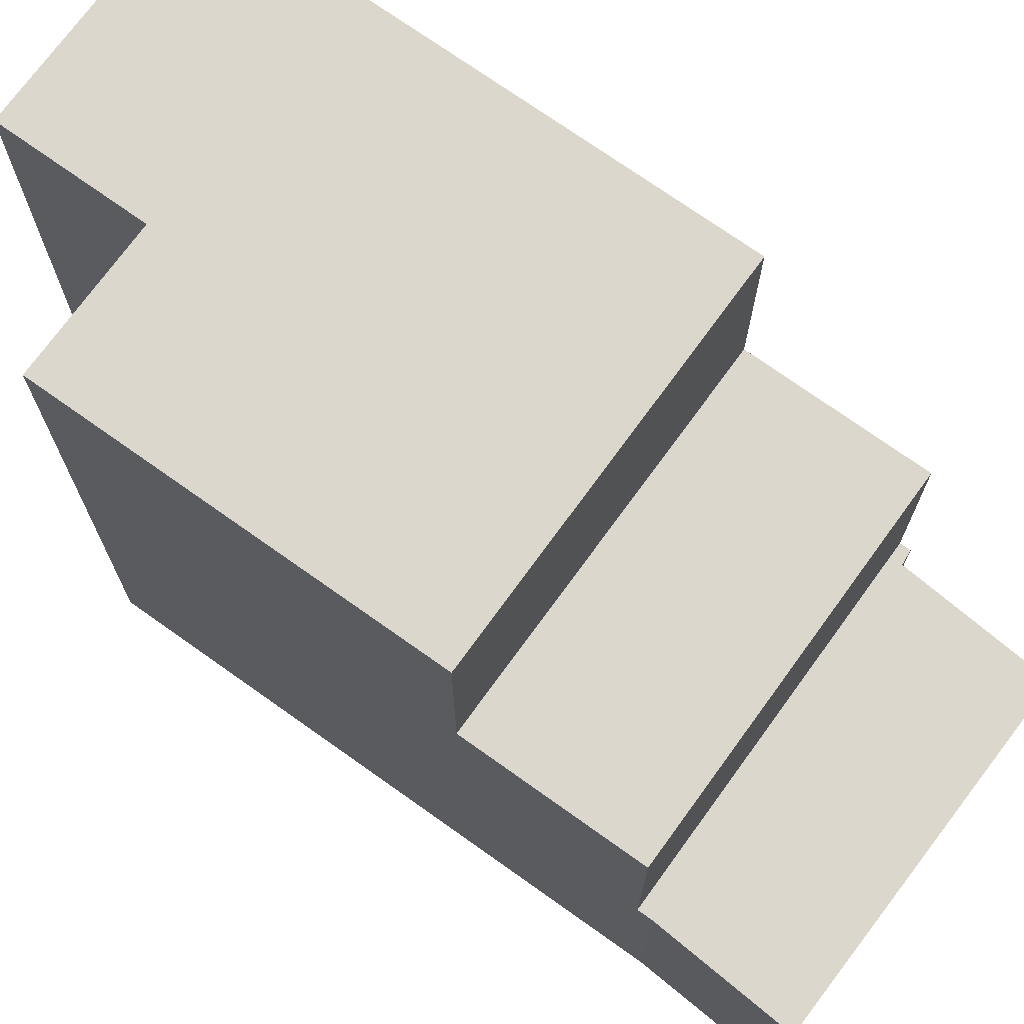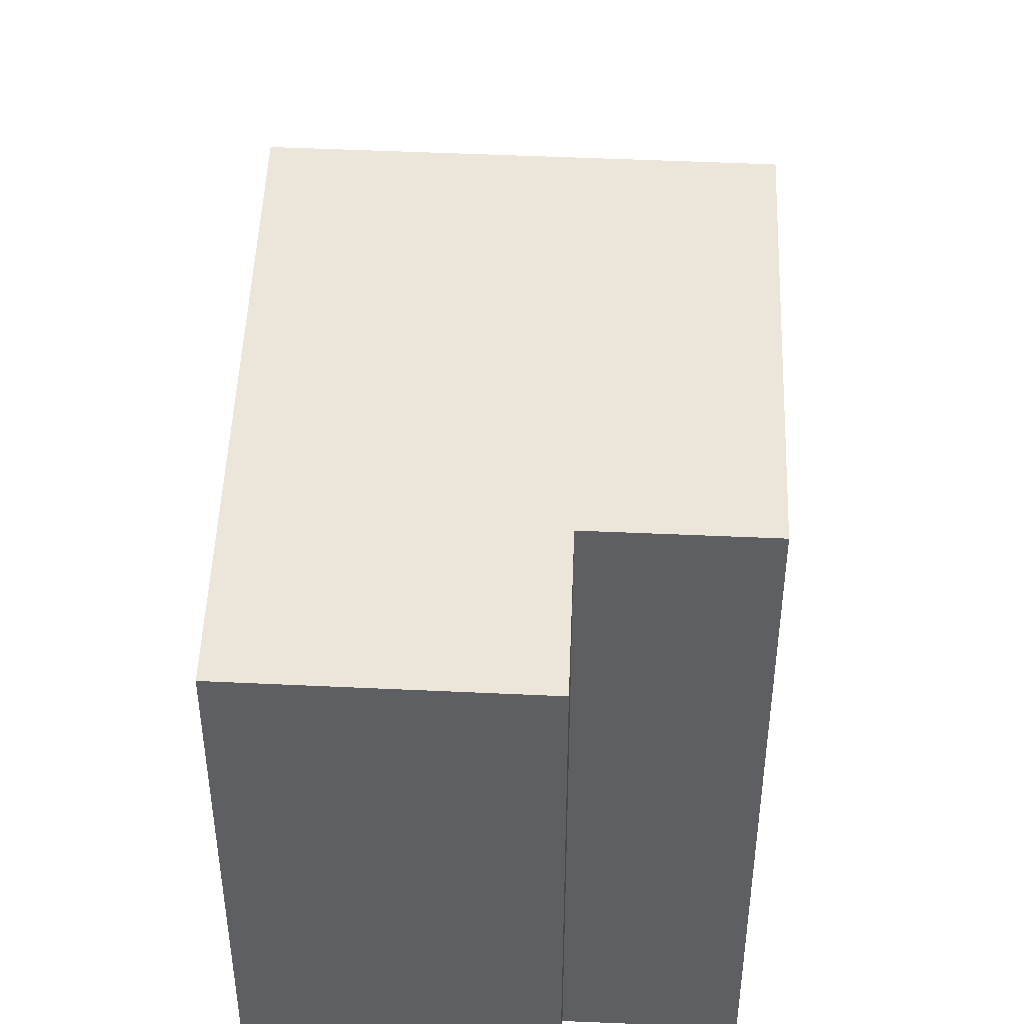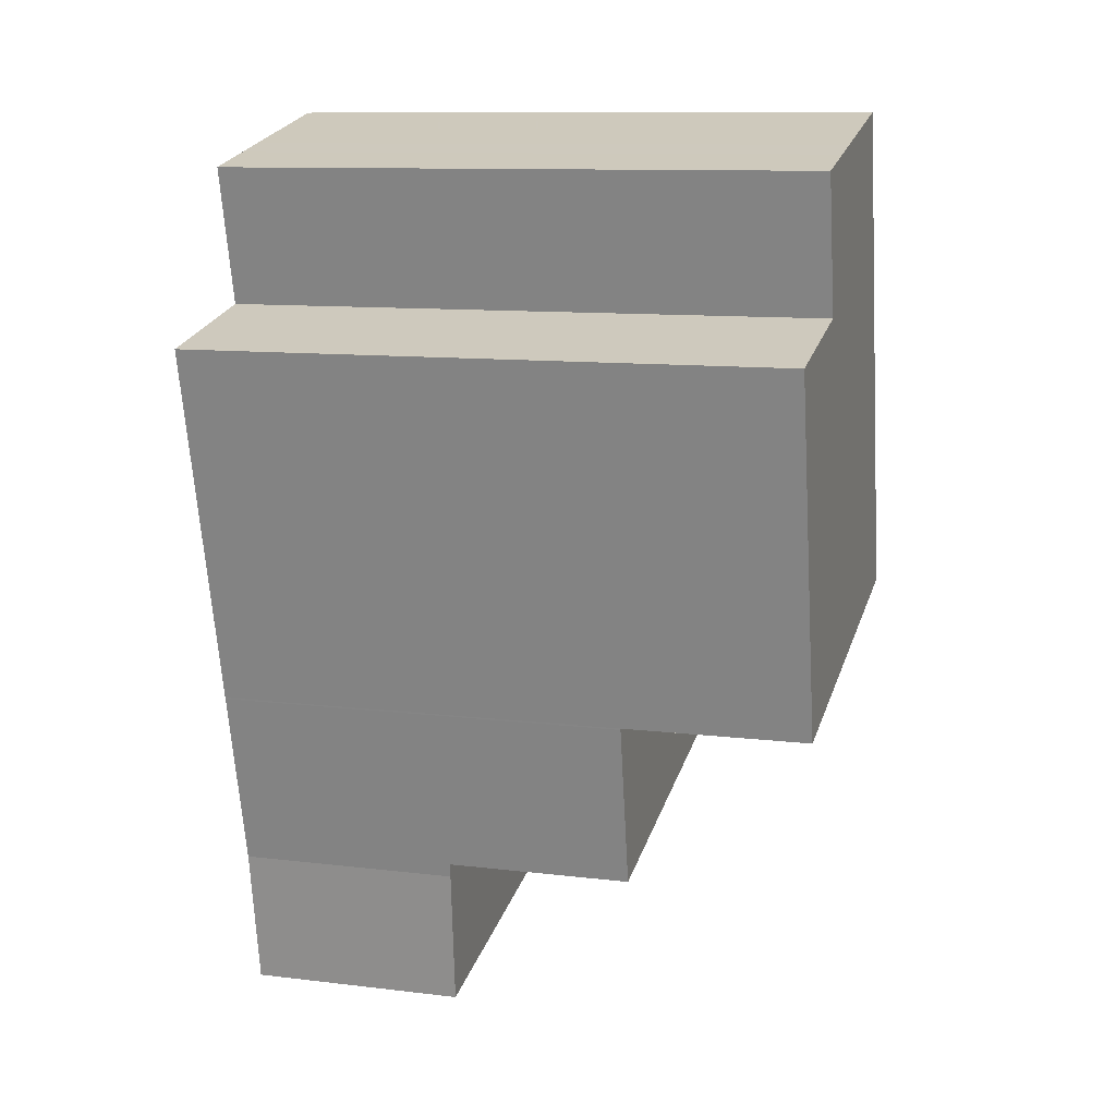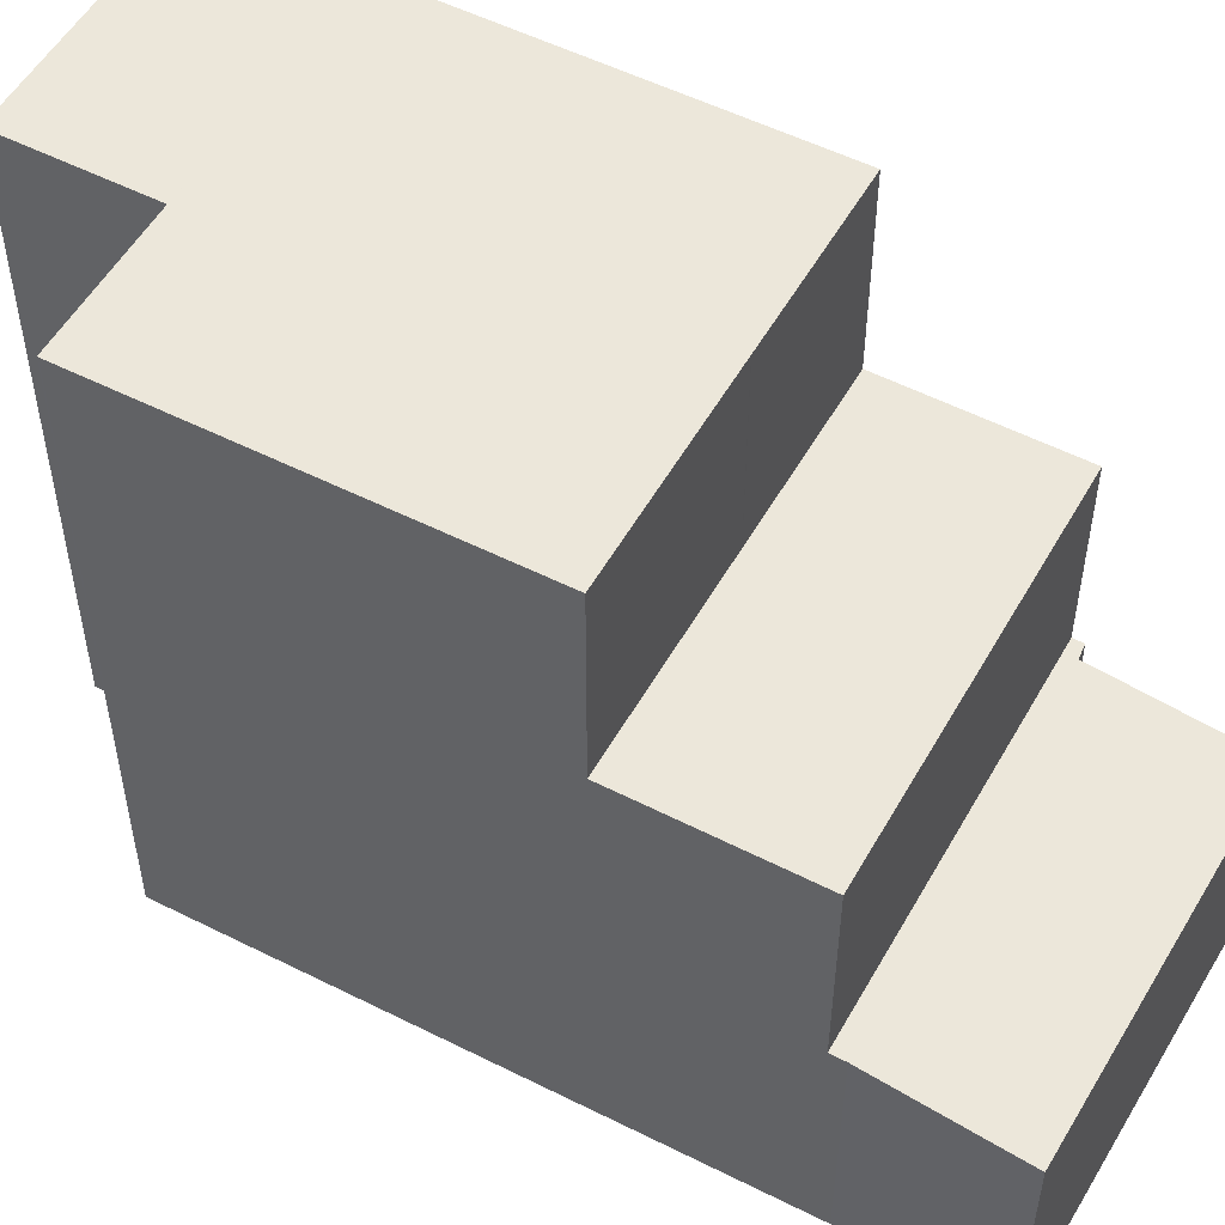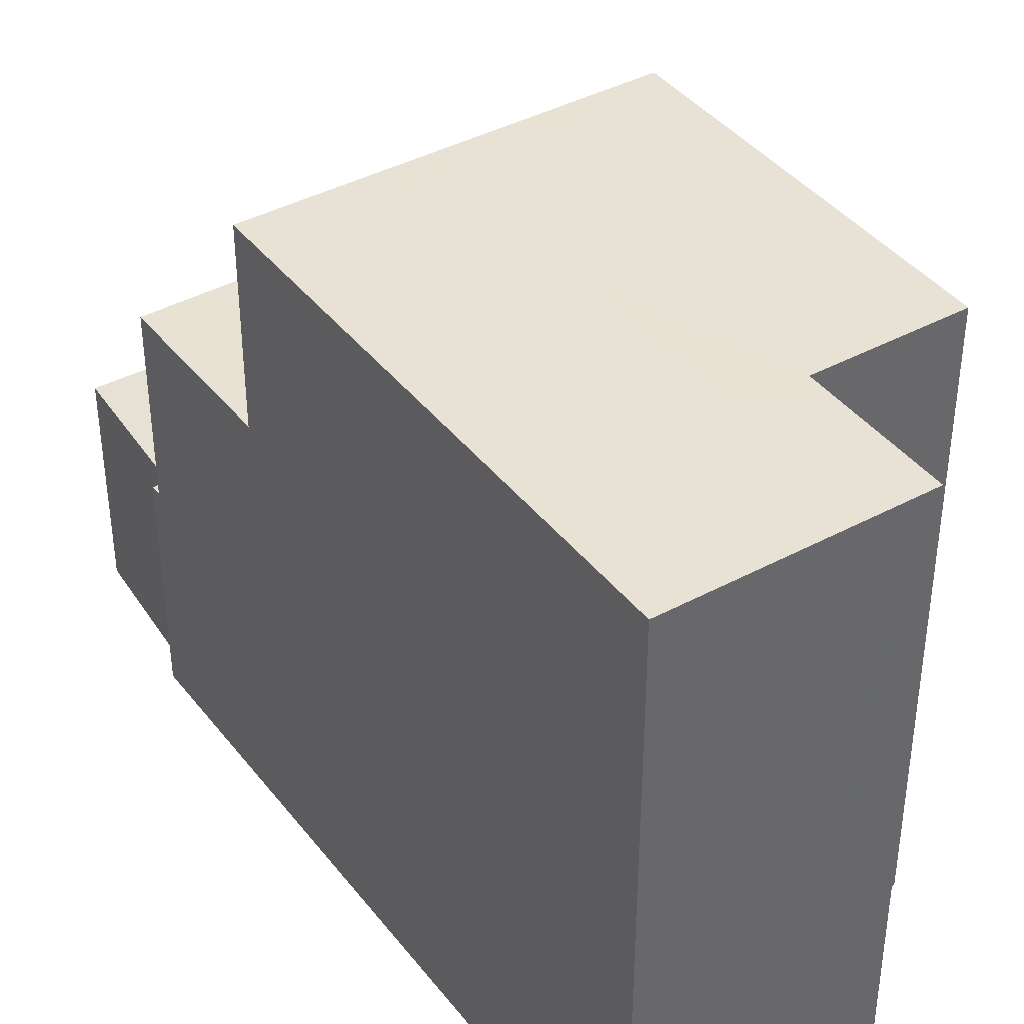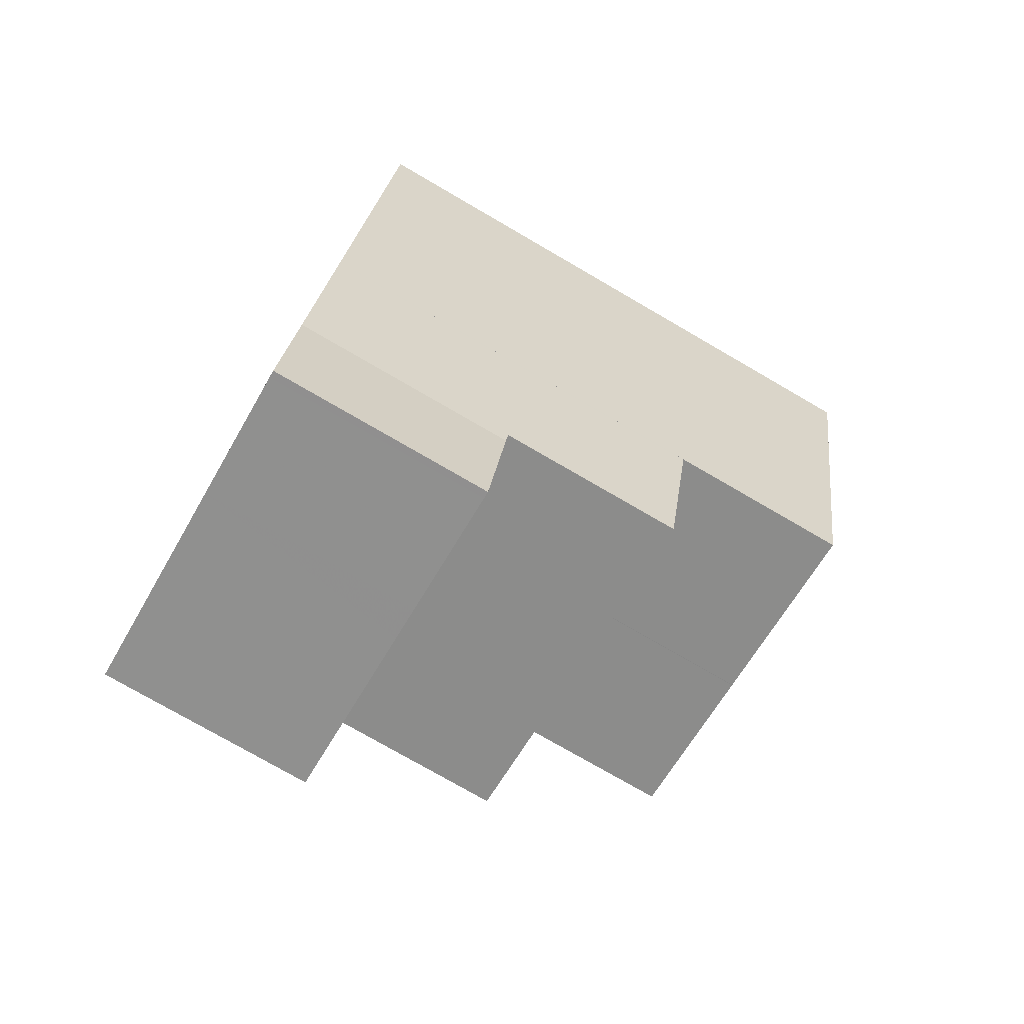
<metadata>
{"format":"obj","ext":"obj","renderer":"f3d","projection":"perspective","resolution":1024,"background":"white","views":[{"elev":72.8,"azim":-40.9,"up":"+Z"},{"elev":48.1,"azim":-164.2,"up":"+Z"},{"elev":11.0,"azim":-73.4,"up":"+Y"},{"elev":53.1,"azim":-48.0,"up":"+Z"},{"elev":40.8,"azim":159.5,"up":"+Z"},{"elev":-76.6,"azim":-120.1,"up":"+Y"}]}
</metadata>
<code>
v -2067 -2677 8.19
v -2065 -2676 8.199
v -2066 -2675 8.204
v -2063 -2674 8.219
v -2060 -2683 3.037
v -2060 -2683 3.037
v -2060 -2685 2.974
v -2065 -2686 2.993
v -2065 -2684 3.051
v -2063 -2674 8.218
v -2067 -2677 8.19
v -2062 -2676 8.214
v -2062 -2676 8.214
v -2066 -2682 8.178
v -2061 -2681 8.201
v -2061 -2681 8.202
v -2066 -2682 8.178
v -2061 -2681 5.628
v -2066 -2682 5.641
v -2064 -2681 5.637
v -2066 -2682 5.641
v -2061 -2681 5.628
v -2065 -2684 5.608
v -2060 -2683 5.595
v -2060 -2684 3.006
v -2063 -2686 2.986
v -2060 -2683 3.037
v -2065 -2686 3.001
v -2062 -2685 2.991
v -2065 -2684 3.057
v -2060 -2683 3.041
v -2061 -2681 5.628
v -2061 -2681 8.201
v -2060 -2683 5.595
v -2061 -2681 5.628
v -2060 -2683 3.041
v -2065 -2686 2.993
v -2065 -2686 3.001
v -2065 -2685 3.037
v -2061 -2681 8.202
v -2060 -2685 2.983
v -2063 -2674 8.218
v -2063 -2674 8.215
v -2063 -2674 8.219
v -2066 -2675 8.205
v -2065 -2676 8.201
v -2065 -2676 8.199
v -2065 -2676 8.199
v -2064 -2686 2.988
v -2064 -2686 2.996
v -2064 -2681 8.185
v -2064 -2681 5.637
v -2064 -2684 5.605
v -2064 -2681 8.185
v -2064 -2684 3.053
v -2063 -2681 5.634
v -2064 -2674 8.21
v -2064 -2676 8.205
v -2063 -2681 8.191
v -2062 -2685 2.99
v -2062 -2685 2.992
v -2063 -2681 8.191
v -2063 -2681 5.634
v -2063 -2683 5.601
v -2063 -2683 3.049
v -2062 -2686 2.983
v -2067 -2677 8.191
v -2067 -2677 8.191
v -2067 -2678 8.188
v -2066 -2681 8.179
v -2064 -2681 8.186
v -2063 -2681 8.192
v -2061 -2680 8.202
v -2061 -2680 8.203
v -2063 -2681 5.632
v -2061 -2681 5.626
v -2066 -2682 5.64
v -2064 -2681 5.636
v -2061 -2681 5.626
v -2063 -2683 3.049
v -2064 -2684 3.053
v -2060 -2683 5.595
v -2063 -2683 5.601
v -2064 -2684 5.605
v -2065 -2684 5.608
v -2065 -2684 3.057
v -2060 -2683 5.595
v -2060 -2683 3.041
v -2060 -2683 3.041
v -2063 -2681 5.633
v -2063 -2681 5.634
v -2063 -2685 2.992
v -2063 -2684 3.049
v -2063 -2684 5.602
v -2063 -2685 2.989
v -2063 -2681 8.19
v -2063 -2681 5.634
v -2063 -2684 5.602
v -2063 -2684 3.049
v -2063 -2686 2.984
v -2064 -2676 8.204
v -2063 -2681 8.191
v -2064 -2674 8.21
v -2063 -2681 8.19
v -2063 -2681 5.632
v -2063 -2681 5.634
v -2063 -2683 5.601
v -2062 -2685 2.993
v -2063 -2683 3.048
v -2064 -2676 8.203
v -2064 -2679 8.197
v -2062 -2685 2.99
v -2065 -2674 8.208
v -2063 -2681 8.191
v -2063 -2681 8.191
v -2063 -2681 8.192
v -2063 -2681 8.191
v -2063 -2681 5.634
v -2063 -2683 5.601
v -2063 -2683 3.048
v -2062 -2686 2.982
v -2067 -2677 8.191
v -2067 -2677 8.19
v -2067 -2677 0
v -2067 -2677 0
v -2065 -2676 8.201
v -2065 -2676 8.199
v -2065 -2676 0
v -2065 -2676 -1.776e-15
v -2066 -2675 8.205
v -2066 -2675 8.204
v -2066 -2675 0
v -2066 -2675 0
v -2063 -2674 8.219
v -2063 -2674 8.219
v -2063 -2674 0
v -2063 -2674 0
v -2060 -2683 3.037
v -2060 -2683 3.037
v -2060 -2683 0
v -2060 -2683 -4.441e-16
v -2060 -2684 3.006
v -2060 -2683 3.037
v -2060 -2683 0
v -2060 -2684 0
v -2062 -2686 2.982
v -2060 -2685 2.974
v -2060 -2685 0
v -2062 -2686 0
v -2065 -2686 3.001
v -2065 -2686 2.993
v -2065 -2686 4.441e-16
v -2065 -2686 0
v -2065 -2684 3.057
v -2065 -2684 3.051
v -2065 -2684 0
v -2065 -2684 0
v -2063 -2674 8.219
v -2063 -2674 8.218
v -2063 -2674 0
v -2063 -2674 0
v -2067 -2677 8.19
v -2067 -2677 8.19
v -2067 -2677 0
v -2067 -2677 0
v -2061 -2680 8.203
v -2062 -2676 8.214
v -2062 -2676 0
v -2061 -2680 0
v -2066 -2681 8.179
v -2066 -2682 8.178
v -2066 -2682 0
v -2066 -2681 0
v -2061 -2681 5.626
v -2061 -2681 5.628
v -2061 -2681 -8.882e-16
v -2061 -2681 -8.882e-16
v -2060 -2685 2.983
v -2060 -2684 3.006
v -2060 -2684 0
v -2060 -2685 0
v -2064 -2686 2.988
v -2063 -2686 2.986
v -2063 -2686 -4.441e-16
v -2064 -2686 4.441e-16
v -2060 -2683 3.037
v -2060 -2683 3.037
v -2060 -2683 -4.441e-16
v -2060 -2683 0
v -2065 -2685 3.037
v -2065 -2686 3.001
v -2065 -2686 0
v -2065 -2685 0
v -2065 -2686 2.993
v -2065 -2686 2.993
v -2065 -2686 0
v -2065 -2686 4.441e-16
v -2065 -2684 3.051
v -2065 -2685 3.037
v -2065 -2685 0
v -2065 -2684 0
v -2060 -2685 2.974
v -2060 -2685 2.983
v -2060 -2685 0
v -2060 -2685 0
v -2063 -2674 8.218
v -2063 -2674 8.215
v -2063 -2674 0
v -2063 -2674 0
v -2062 -2676 8.214
v -2063 -2674 8.219
v -2063 -2674 0
v -2062 -2676 0
v -2065 -2674 8.208
v -2066 -2675 8.205
v -2066 -2675 0
v -2065 -2674 0
v -2066 -2675 8.204
v -2065 -2676 8.201
v -2065 -2676 -1.776e-15
v -2066 -2675 0
v -2065 -2676 8.199
v -2065 -2676 8.199
v -2065 -2676 0
v -2065 -2676 0
v -2065 -2686 2.993
v -2064 -2686 2.988
v -2064 -2686 4.441e-16
v -2065 -2686 0
v -2063 -2674 8.215
v -2064 -2674 8.21
v -2064 -2674 0
v -2063 -2674 0
v -2063 -2686 2.984
v -2062 -2686 2.983
v -2062 -2686 -4.441e-16
v -2063 -2686 0
v -2065 -2676 8.199
v -2067 -2677 8.191
v -2067 -2677 0
v -2065 -2676 0
v -2067 -2677 8.19
v -2067 -2678 8.188
v -2067 -2678 0
v -2067 -2677 0
v -2067 -2678 8.188
v -2066 -2681 8.179
v -2066 -2681 0
v -2067 -2678 0
v -2061 -2681 8.202
v -2061 -2680 8.203
v -2061 -2680 0
v -2061 -2681 0
v -2066 -2682 5.641
v -2066 -2682 5.64
v -2066 -2682 -8.882e-16
v -2066 -2682 0
v -2060 -2683 5.595
v -2061 -2681 5.626
v -2061 -2681 -8.882e-16
v -2060 -2683 0
v -2066 -2682 5.64
v -2065 -2684 5.608
v -2065 -2684 0
v -2066 -2682 -8.882e-16
v -2060 -2683 3.037
v -2060 -2683 3.041
v -2060 -2683 4.441e-16
v -2060 -2683 0
v -2063 -2686 2.986
v -2063 -2686 2.984
v -2063 -2686 0
v -2063 -2686 -4.441e-16
v -2064 -2674 8.21
v -2064 -2674 8.21
v -2064 -2674 0
v -2064 -2674 0
v -2064 -2674 8.21
v -2065 -2674 8.208
v -2065 -2674 0
v -2064 -2674 0
v -2062 -2686 2.983
v -2062 -2686 2.982
v -2062 -2686 0
v -2062 -2686 -4.441e-16
v -2060 -2683 0
v -2060 -2683 0
v -2060 -2685 0
v -2065 -2686 0
v -2065 -2684 0
v -2067 -2677 0
v -2065 -2676 0
v -2066 -2675 0
v -2063 -2674 0
f 61 29 60
f 118 32 33 117
f 43 10 42
f 42 10 4 44
f 69 11 68
f 120 36 34 119
f 112 41 7 121
f 32 22 16 33
f 82 76 79 87
f 36 31 24 34
f 37 8 28 38
f 38 28 39
f 74 40 15 73
f 105 76 82 107
f 85 77 78 84
f 108 25 41 112
f 46 3 45
f 44 13 12 42
f 68 11 1 67
f 110 48 47 2 46 45 113
f 49 37 38 50
f 51 17 21 52
f 104 54 71 102
f 53 23 30 55
f 90 75 83 94
f 57 43 42 12 58
f 114 59 115
f 92 61 60 95
f 97 63 62 96
f 99 65 64 98
f 95 60 66 100
f 67 47 48 68
f 71 54 14 70
f 70 69 68 48 71
f 111 102 71 48 110
f 72 58 12 73
f 73 12 13 74
f 106 35 76 105
f 77 19 20 78
f 91 56 75 90
f 76 35 18 79
f 93 80 61 92
f 81 50 38 39 9 86
f 88 5 27 89
f 109 89 27 6 25 108
f 90 78 20 91
f 92 50 81 93
f 95 26 49 50 92
f 96 51 52 97
f 98 53 55 99
f 100 26 95
f 116 102 111
f 103 57 58 101
f 115 59 104 102 116
f 94 84 78 90
f 105 75 56 106
f 108 29 61 80 109
f 110 101 111
f 107 83 75 105
f 112 29 108
f 113 103 101 110
f 115 72 73 15 114
f 111 101 58 72 116
f 116 72 115
f 117 62 63 118
f 119 64 65 120
f 121 66 60 29 112
f 123 124 125 122
f 127 128 129 126
f 131 132 133 130
f 135 136 137 134
f 139 140 141 138
f 143 144 145 142
f 147 148 149 146
f 151 152 153 150
f 155 156 157 154
f 159 160 161 158
f 163 164 165 162
f 167 168 169 166
f 171 172 173 170
f 175 176 177 174
f 179 180 181 178
f 183 184 185 182
f 187 188 189 186
f 191 192 193 190
f 195 196 197 194
f 199 200 201 198
f 203 204 205 202
f 207 208 209 206
f 211 212 213 210
f 215 216 217 214
f 219 220 221 218
f 223 224 225 222
f 227 228 229 226
f 231 232 233 230
f 235 236 237 234
f 239 240 241 238
f 243 244 245 242
f 247 248 249 246
f 251 252 253 250
f 255 256 257 254
f 259 260 261 258
f 263 264 265 262
f 267 268 269 266
f 271 272 273 270
f 275 276 277 274
f 279 280 281 278
f 283 284 285 282
f 287 288 289 290 291 292 293 294 286

</code>
